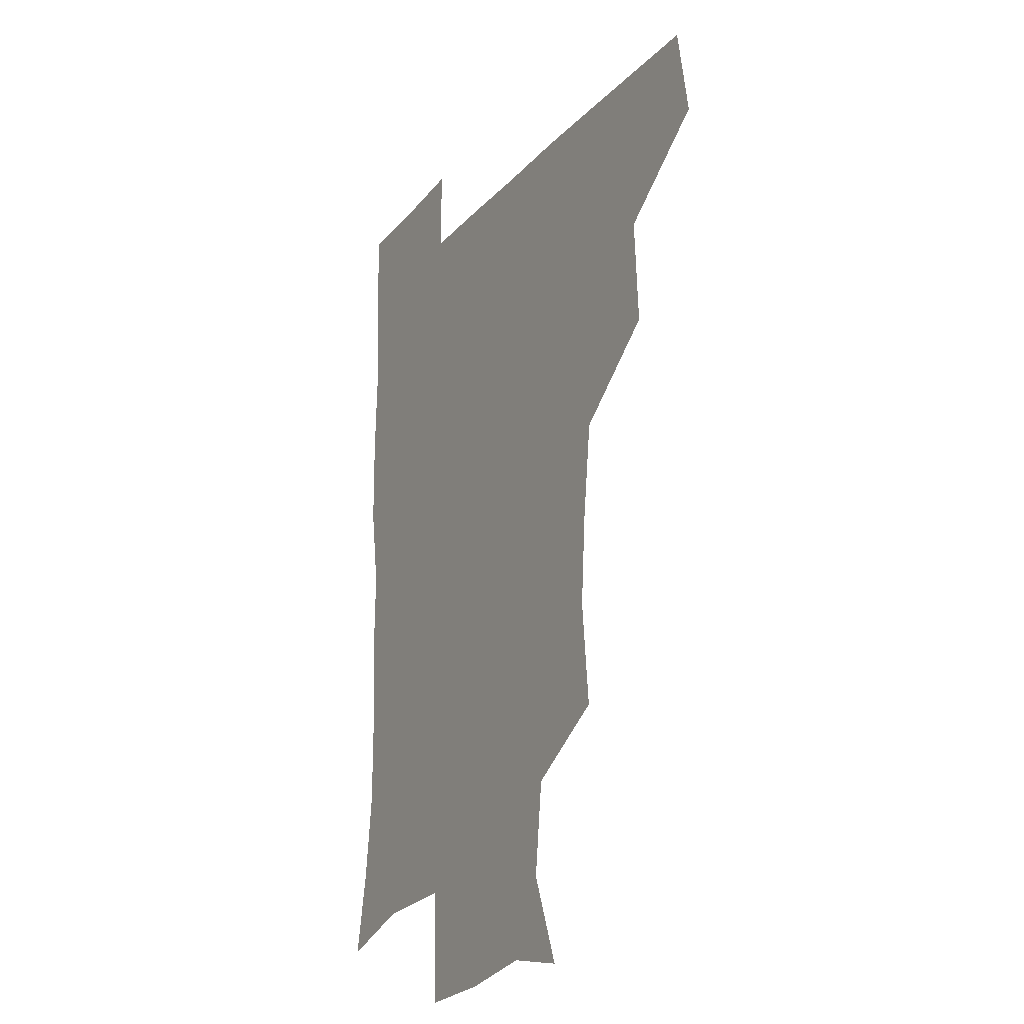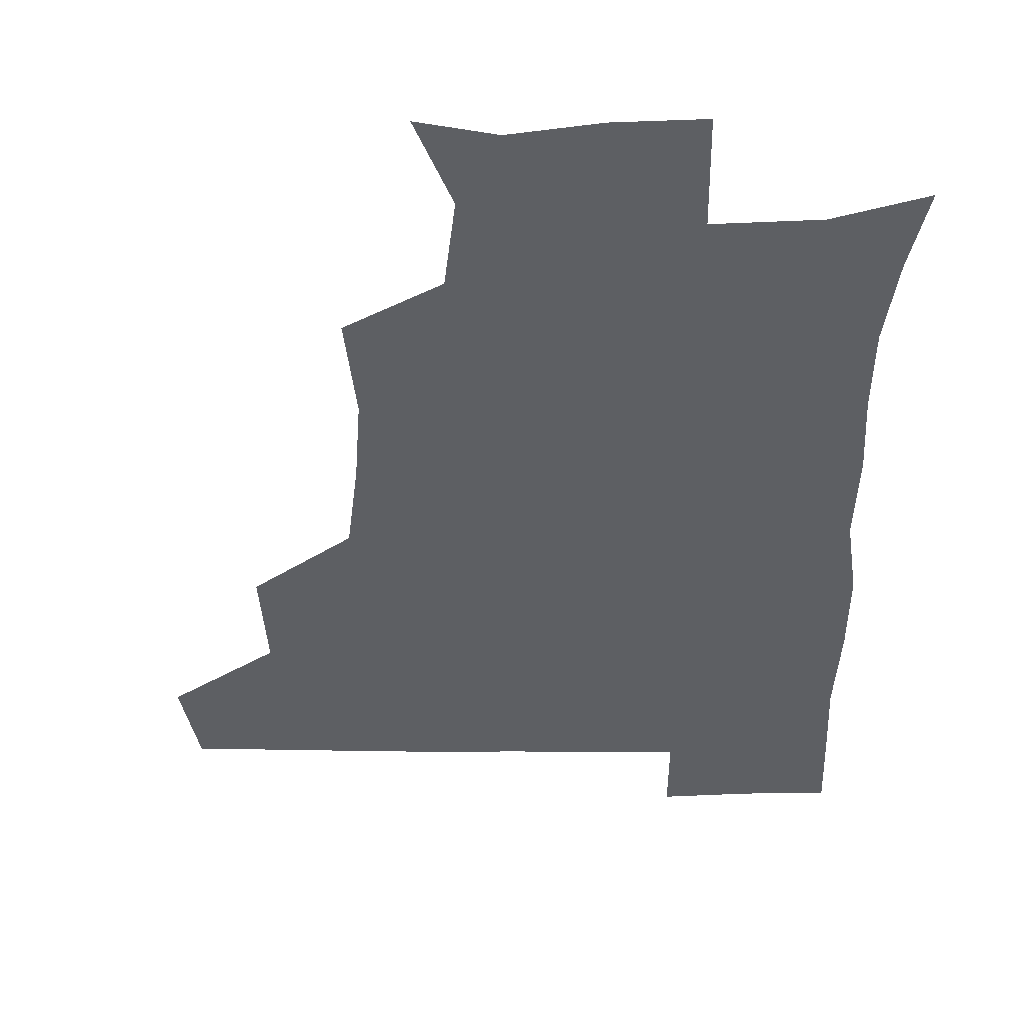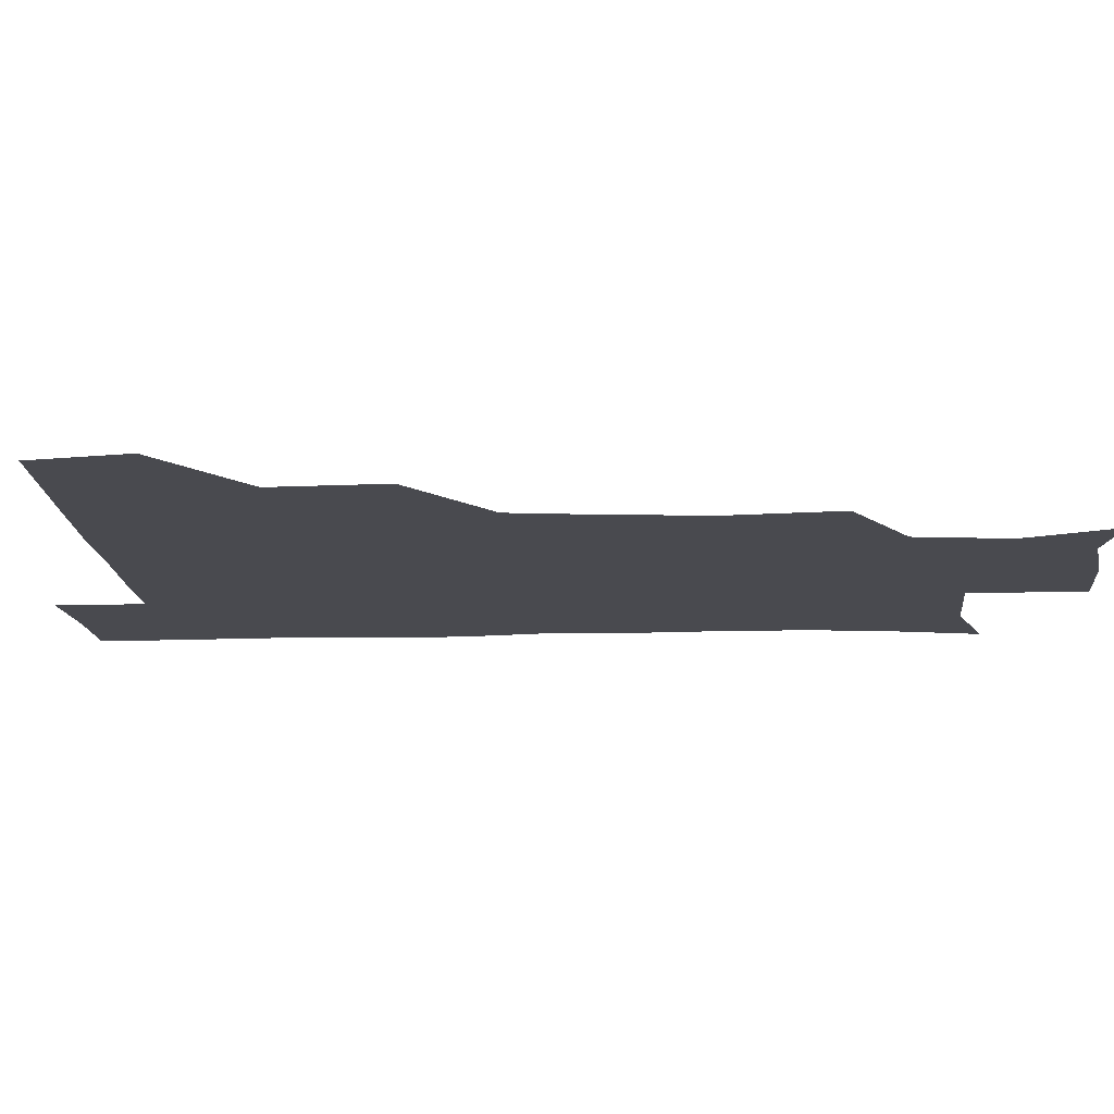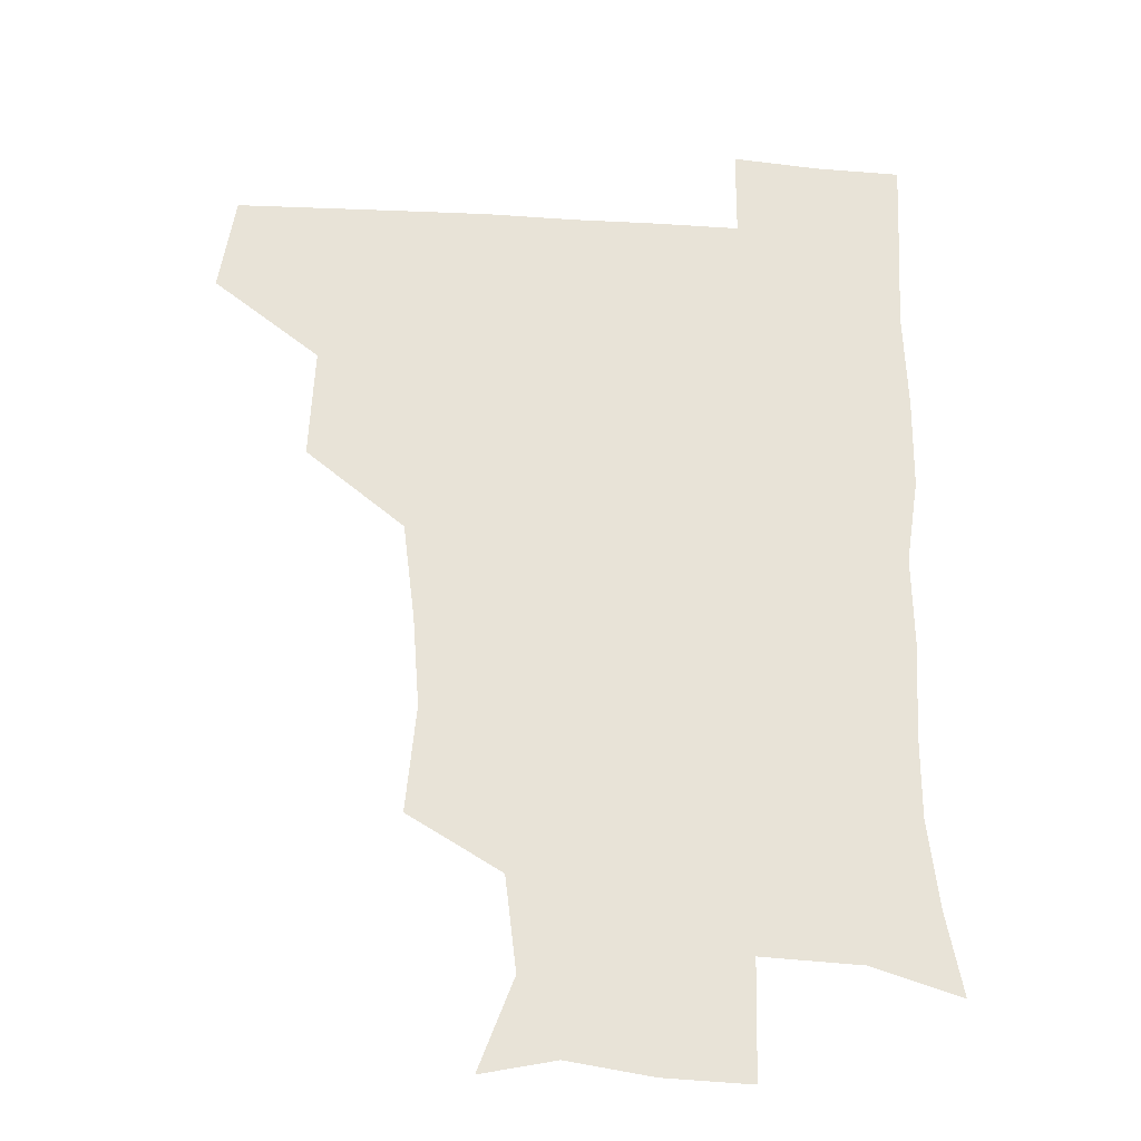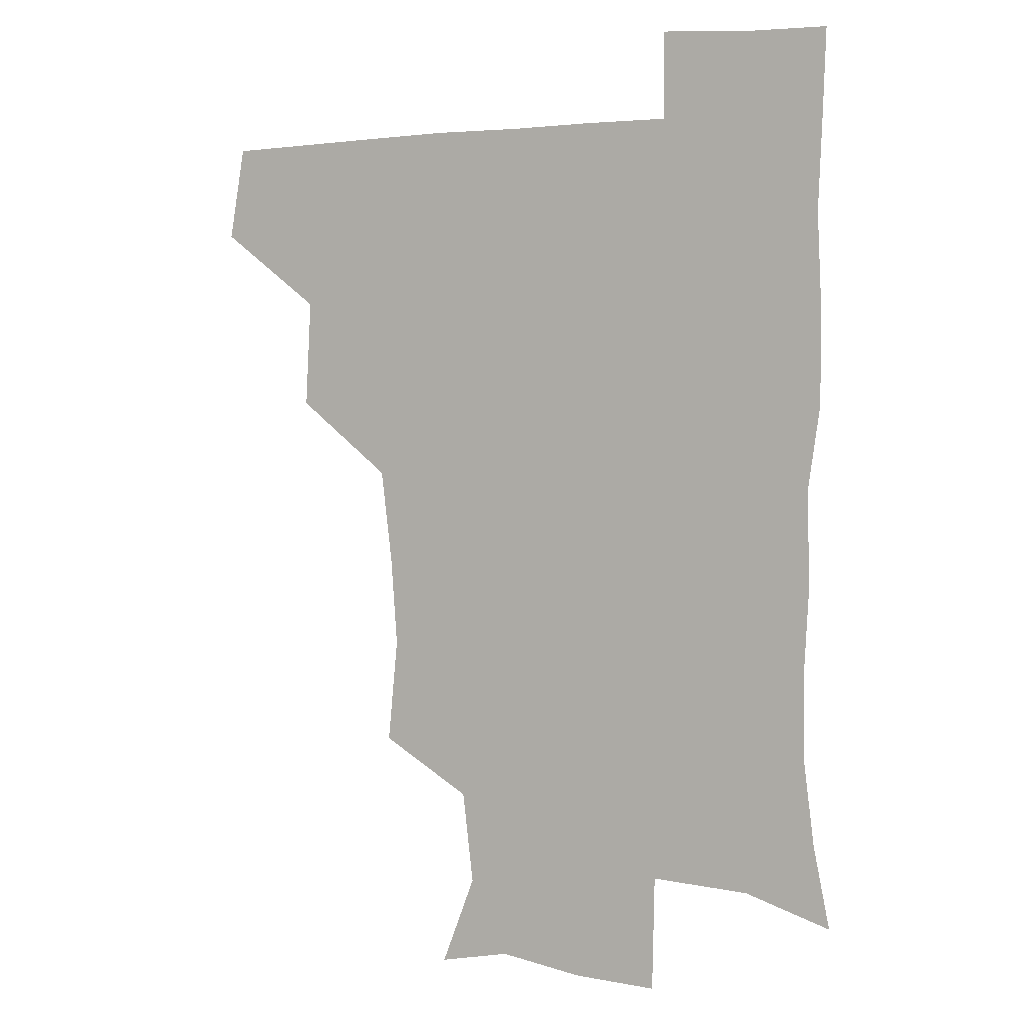
<metadata>
{"format":"obj","ext":"obj","renderer":"f3d","projection":"perspective","resolution":1024,"background":"white","views":[{"elev":-21.6,"azim":-119.3,"up":"+Y"},{"elev":-40.4,"azim":-0.0,"up":"+Z"},{"elev":-13.5,"azim":-87.1,"up":"+Z"},{"elev":-26.8,"azim":-5.6,"up":"+Y"},{"elev":2.7,"azim":26.9,"up":"+Y"}]}
</metadata>
<code>
v 478 446.9 0
v 483.6 479.7 0
v 512 382.1 0
v 514 419.9 0
v 513.8 451.4 0
v 512.8 480.5 0
v 548.3 255 0
v 551.8 291.5 0
v 549.6 322.4 0
v 545.5 355.7 0
v 542.8 388.6 0
v 544.3 423.2 0
v 543.6 452.2 0
v 542 481.3 0
v 572 172.7 0
v 584.1 203.9 0
v 580.3 236.1 0
v 578.7 272.1 0
v 578.1 304.2 0
v 576.2 333.5 0
v 574.6 364.5 0
v 574.3 395.8 0
v 573.7 424.5 0
v 573.7 452.6 0
v 571.4 481.9 0
v 597.7 177.8 0
v 607.1 213.1 0
v 605.1 244.2 0
v 604.8 278.4 0
v 604.2 307.2 0
v 603.2 336.8 0
v 602.5 366.6 0
v 602.5 397 0
v 602.1 424.5 0
v 602.1 453.1 0
v 601.4 481.6 0
v 627.2 173.2 0
v 631.7 215.8 0
v 631.6 248.3 0
v 631 277.8 0
v 630.4 309 0
v 630.3 338.6 0
v 630.3 368.3 0
v 630.3 397.4 0
v 630.7 425 0
v 631.1 453.5 0
v 630.7 482 0
v 657.1 171.9 0
v 657.9 211.9 0
v 657.4 247 0
v 657 278.9 0
v 657.2 307.6 0
v 657.2 337.6 0
v 657.6 367.1 0
v 657.9 396.6 0
v 658.8 425 0
v 659.5 453.9 0
v 660.5 481.9 0
v 660.5 512.2 0
v 692.7 210.1 0
v 685.6 243.2 0
v 683.3 274.3 0
v 682.5 305.4 0
v 684.8 332.6 0
v 684.7 363.7 0
v 685.8 393.4 0
v 686.5 423.3 0
v 687.3 453.2 0
v 688.8 481.5 0
v 690.8 510.1 0
v 723.3 200.4 0
v 717.5 228.8 0
v 713.7 259.1 0
v 713.6 289.1 0
v 715.3 318.5 0
v 714.5 351.7 0
v 718.8 380.9 0
v 719 412.8 0
v 717.5 447.4 0
v 719 478.9 0
v 720.2 509.5 0
f 4 5 1
f 1 5 2
f 5 6 2
f 10 11 3
f 3 11 4
f 11 12 4
f 4 12 5
f 12 13 5
f 5 13 6
f 13 14 6
f 17 18 7
f 7 18 8
f 18 19 8
f 8 19 9
f 19 20 9
f 9 20 10
f 20 21 10
f 10 21 11
f 21 22 11
f 11 22 12
f 22 23 12
f 12 23 13
f 23 24 13
f 13 24 14
f 24 25 14
f 15 26 16
f 26 27 16
f 16 27 17
f 27 28 17
f 17 28 18
f 28 29 18
f 18 29 19
f 29 30 19
f 19 30 20
f 30 31 20
f 20 31 21
f 31 32 21
f 21 32 22
f 32 33 22
f 22 33 23
f 33 34 23
f 23 34 24
f 34 35 24
f 24 35 25
f 35 36 25
f 26 37 27
f 37 38 27
f 27 38 28
f 38 39 28
f 28 39 29
f 39 40 29
f 29 40 30
f 40 41 30
f 30 41 31
f 41 42 31
f 31 42 32
f 42 43 32
f 32 43 33
f 43 44 33
f 33 44 34
f 44 45 34
f 34 45 35
f 45 46 35
f 35 46 36
f 46 47 36
f 37 48 38
f 48 49 38
f 38 49 39
f 49 50 39
f 39 50 40
f 50 51 40
f 40 51 41
f 51 52 41
f 41 52 42
f 52 53 42
f 42 53 43
f 53 54 43
f 43 54 44
f 54 55 44
f 44 55 45
f 55 56 45
f 45 56 46
f 56 57 46
f 46 57 47
f 57 58 47
f 49 60 50
f 60 61 50
f 50 61 51
f 61 62 51
f 51 62 52
f 62 63 52
f 52 63 53
f 63 64 53
f 53 64 54
f 64 65 54
f 54 65 55
f 65 66 55
f 55 66 56
f 66 67 56
f 56 67 57
f 67 68 57
f 57 68 58
f 68 69 58
f 58 69 59
f 69 70 59
f 60 71 61
f 71 72 61
f 61 72 62
f 72 73 62
f 62 73 63
f 73 74 63
f 63 74 64
f 74 75 64
f 64 75 65
f 75 76 65
f 65 76 66
f 76 77 66
f 66 77 67
f 77 78 67
f 67 78 68
f 78 79 68
f 68 79 69
f 79 80 69
f 69 80 70
f 80 81 70

</code>
